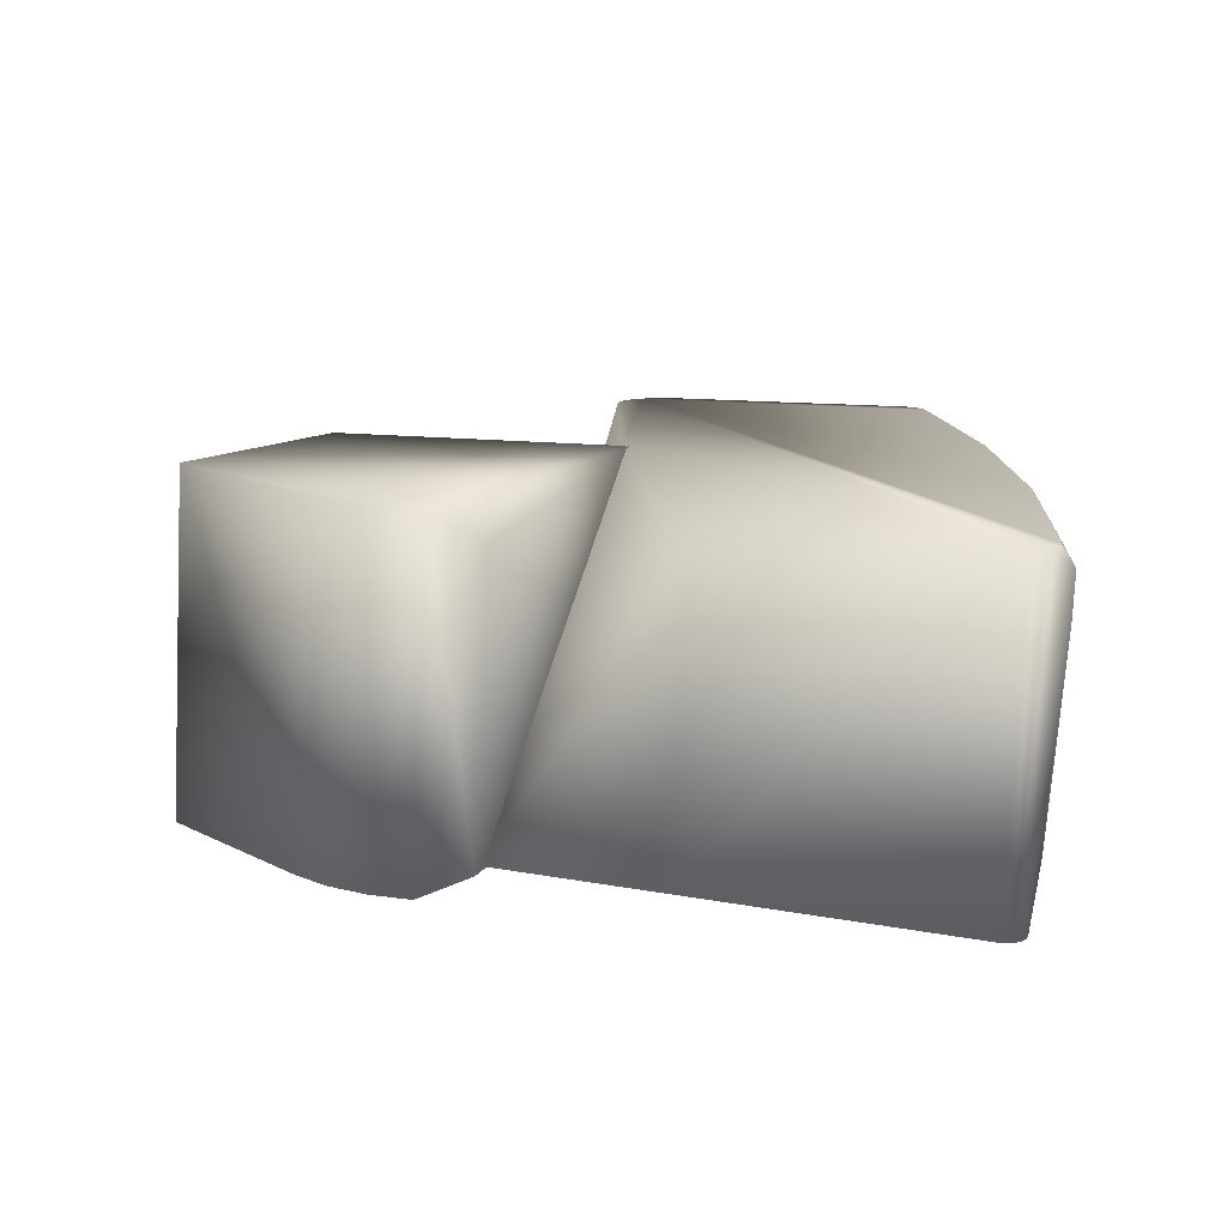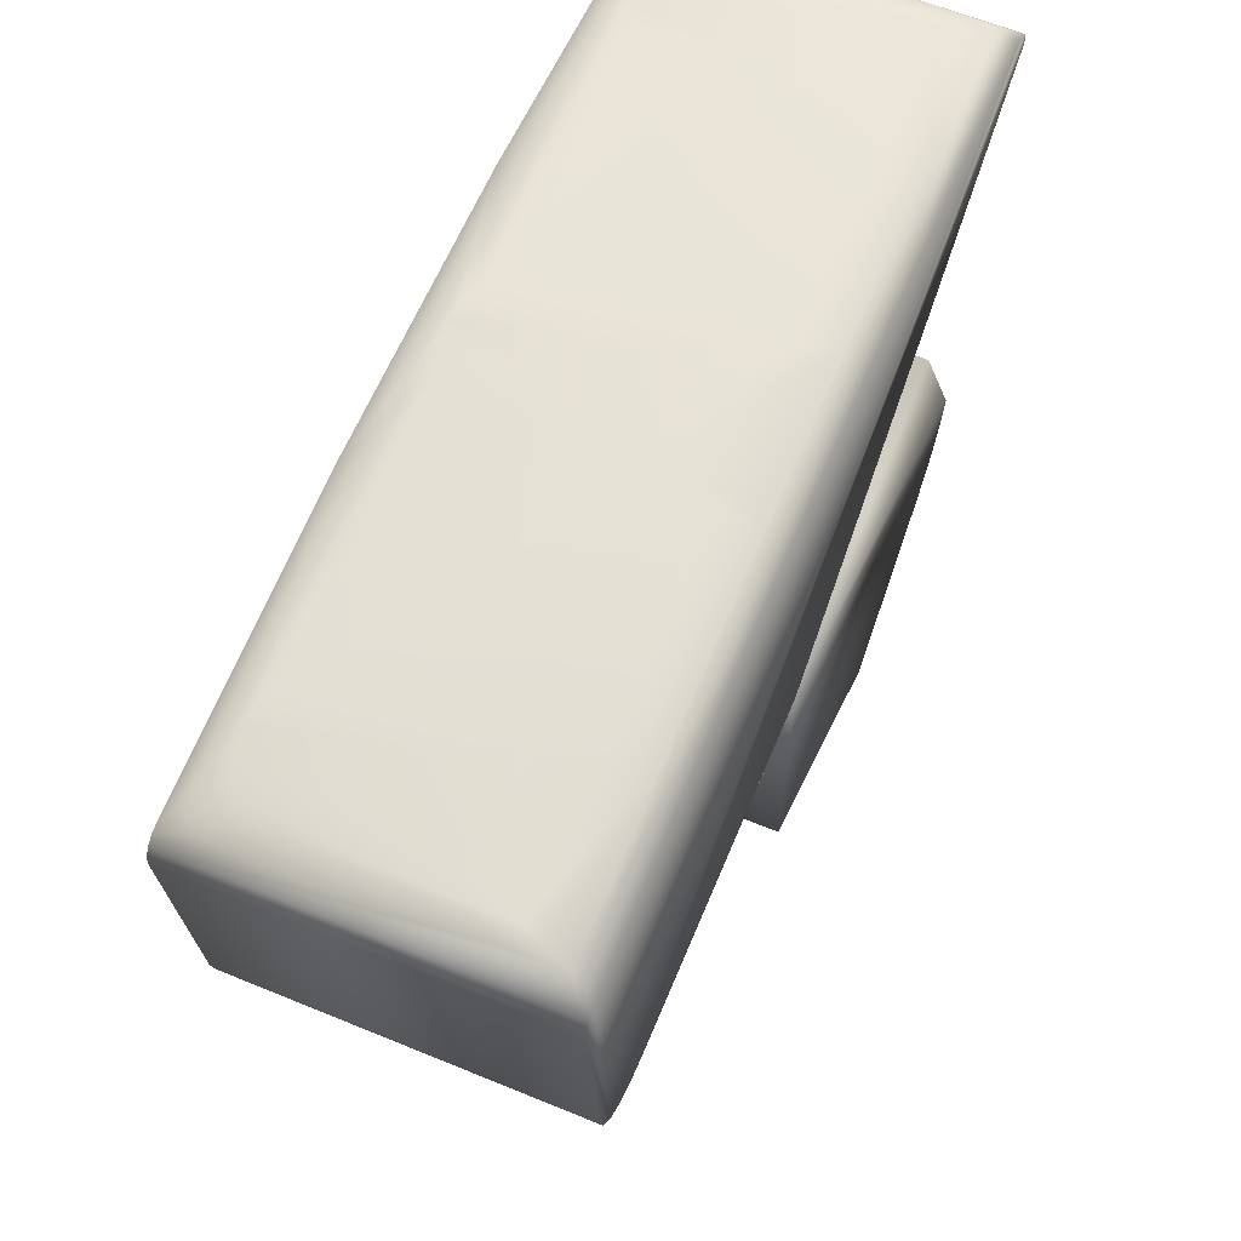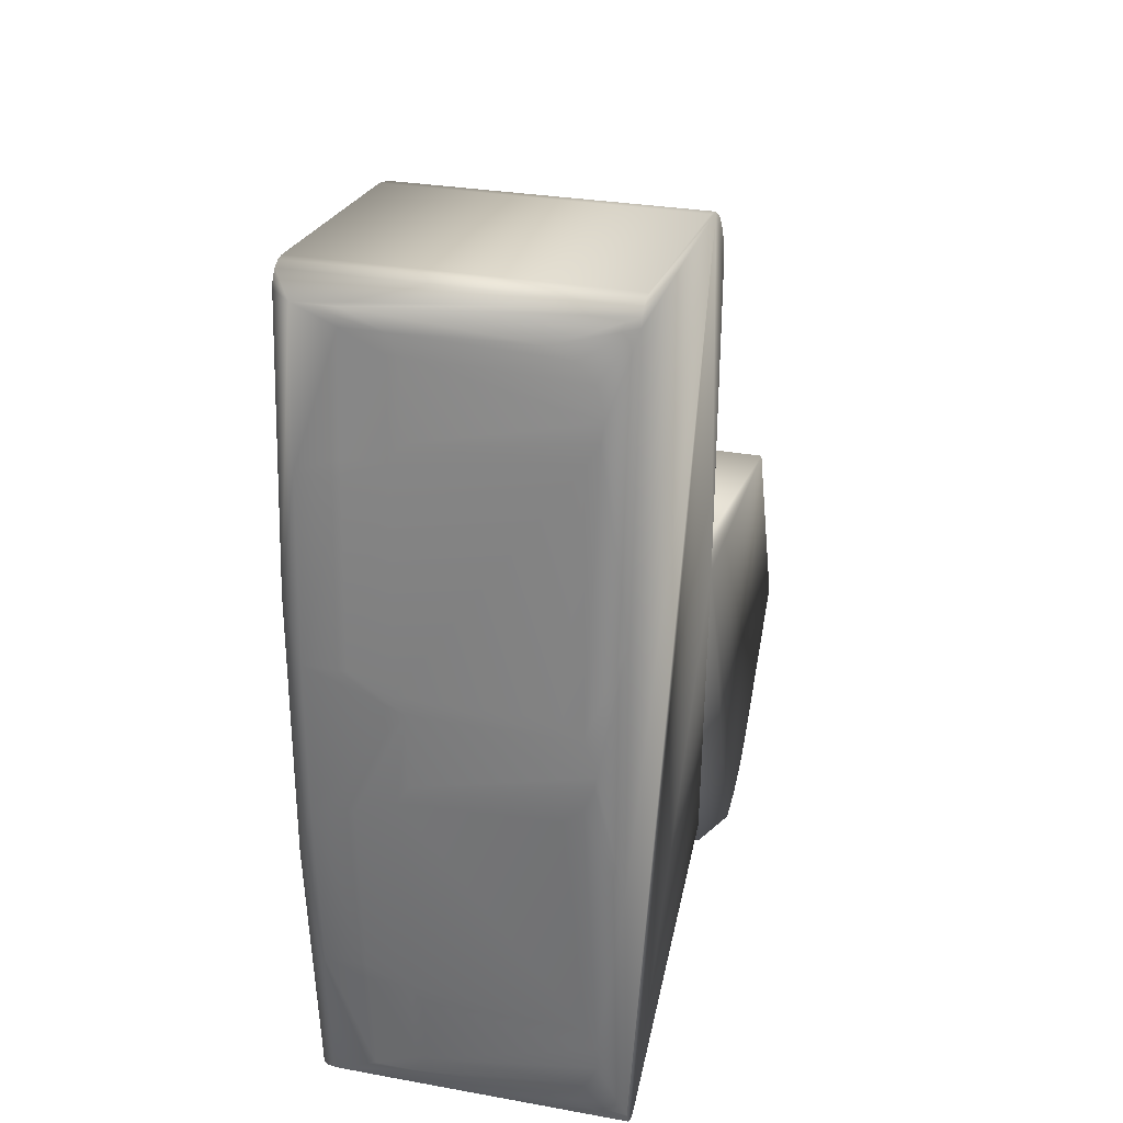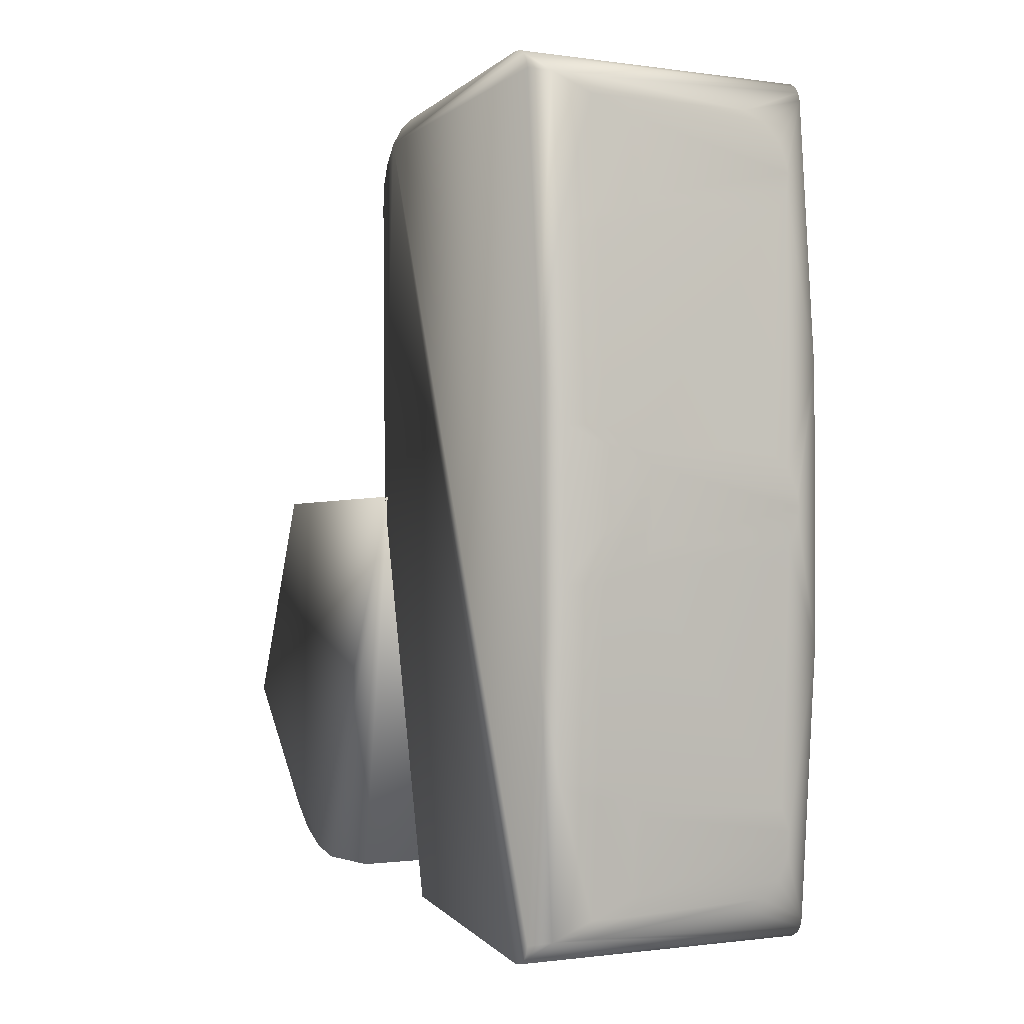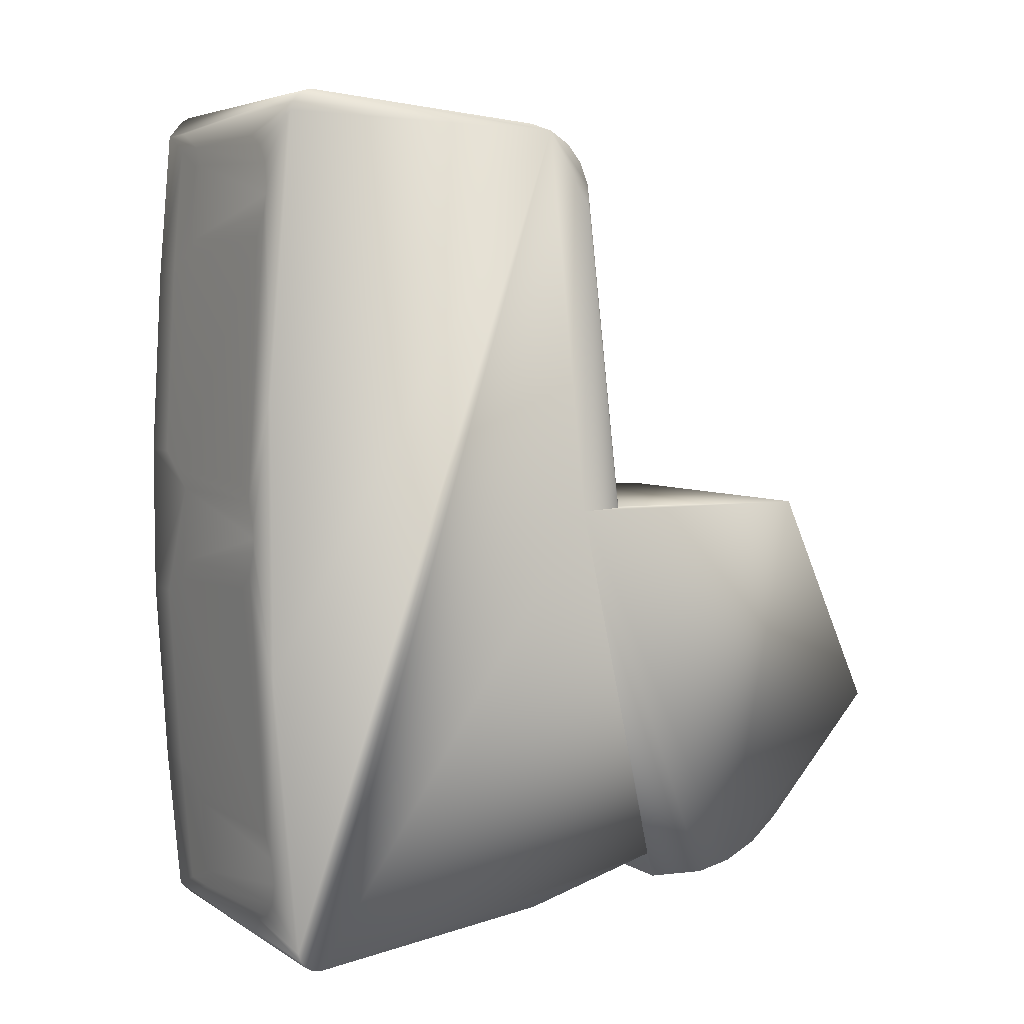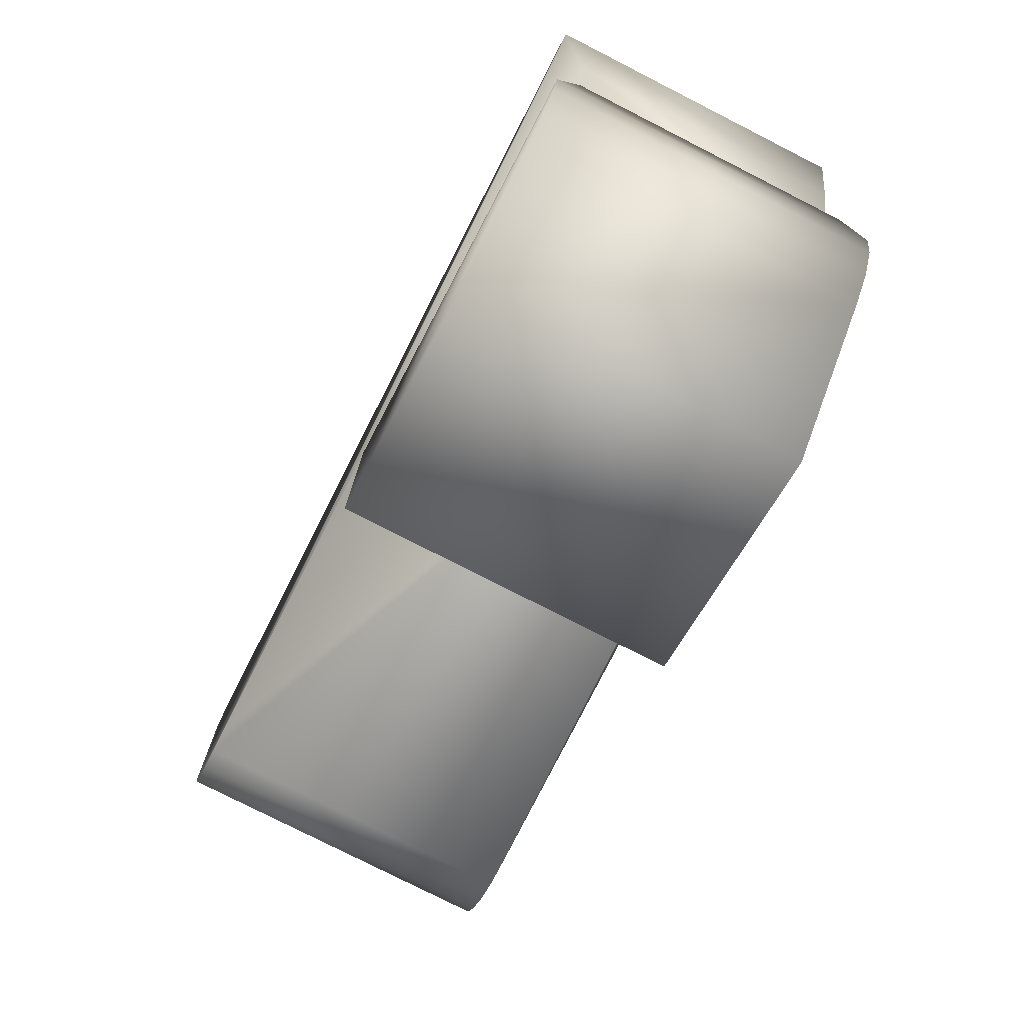
<metadata>
{"format":"obj","ext":"obj","renderer":"f3d","projection":"perspective","resolution":1024,"background":"white","views":[{"elev":-78.2,"azim":-92.7,"up":"+Y"},{"elev":62.5,"azim":-157.4,"up":"+Z"},{"elev":29.2,"azim":15.2,"up":"+Y"},{"elev":-1.0,"azim":-27.4,"up":"+Y"},{"elev":5.2,"azim":60.3,"up":"+Y"},{"elev":-78.0,"azim":-27.0,"up":"+Z"}]}
</metadata>
<code>
v 0.0083 -0.04845 -0.05981
v -0.0295 0.05674 -0.006401
v -0.0295 -0.05514 -0.003478
v 0.0113 0.018 0
v -0.0295 0.001678 -0.04645
v 0.0113 -0.05605 -0.004211
v -0.027 0.0098 0.0017
v 0.0113 0.05156 -0.04367
v -0.0265 -0.05378 -0.0402
v -0.0215 0.05356 -0.001405
v -0.0295 0.018 0
v 0.006472 -0.03906 -0.000739
v 0.0113 0.001678 -0.04645
v -0.0295 0.04916 -0.04568
v -0.0295 -0.05674 -0.006401
v 0.0083 -0.05378 -0.0402
v 0.005945 0.03841 -0.000682
v 0.0113 0.05661 -0.005237
v -0.0295 -0.018 0
v -0.027 0.05356 -0.001405
v 0.0113 -0.018 0
v -0.0215 -0.05356 -0.001405
v 0.0113 -0.05674 -0.006401
v 0.0113 0.04314 -0.04707
v -0.0295 0.05398 -0.03798
v -0.0295 0.04314 -0.04707
v -0.0295 -0.05605 -0.004211
v -0.016 0.03633 0.000103
v 0.004 0.006928 0.0011
v 0.0113 0.05401 -0.003151
v -0.0295 0.05401 -0.003151
v -0.027 0.03404 0.000303
v -0.0295 0.05605 -0.004211
v 0.0113 -0.05401 -0.003151
v -0.027 -0.05356 -0.001405
v -0.0215 -0.0098 0.0017
v 0.0113 0.04626 -0.04685
v -0.0295 0.05322 -0.04102
v 0.0113 0.05398 -0.03798
v -0.0295 -0.05661 -0.005237
v -0.0145 0.04878 -0.000986
v 0.006472 0.004702 0.0011
v -0.016 0.0075 0.0017
v 0.0113 0.05514 -0.003478
v 0.008 0.04375 -0.001148
v -0.0215 0.03404 0.000303
v -0.0295 0.05661 -0.005237
v -0.0295 0.05514 -0.003478
v 0.007825 -0.04209 -0.001003
v 0.0113 -0.05514 -0.003478
v -0.0295 -0.05401 -0.003151
v -0.016 -0.03633 0.000103
v 0.006472 -0.004702 0.0011
v -0.027 -0.0098 0.0017
v 0.0113 0.04916 -0.04568
v -0.0295 0.04626 -0.04685
v -0.0295 0.05156 -0.04367
v 0.0113 0.05674 -0.006401
v 0.0113 -0.05661 -0.005237
v -0.0215 0.05127 -0.001204
v 0.007608 0.04128 -0.000933
v 0.001663 0.05154 -0.00183
v 0.0113 0.05605 -0.004211
v -0.0145 0.03882 -0.000115
v -0.0215 0.0098 0.0017
v 0.004 -0.05065 -0.001752
v -0.016 -0.0075 0.0017
v -0.016 -0.04878 -0.000986
v -0.0145 -0.03882 -0.000115
v 0.008 0 0.0011
v -0.027 -0.03404 0.000303
v 0.0113 0.05322 -0.04102
v -0.016 0.05127 -0.001204
v -0.0215 0.03633 0.000103
v 0.006928 0.04773 -0.001497
v 0.007825 -0.0454 -0.001293
v 0.000836 -0.05167 -0.001842
v 0.004 -0.006928 0.0011
v -0.0215 -0.05127 -0.001204
v -0.016 -0.05127 -0.001204
v -0.0145 -0.04878 -0.000986
v 0.007825 -0.001663 0.0011
v 0.007825 0.001663 0.0011
v -0.0145 -0.005 0.0017
v -0.0215 -0.03404 0.000303
v -0.016 0.04878 -0.000986
v 0.007956 0.04458 -0.001221
v 0.004702 0.05019 -0.001712
v 0.006472 -0.04843 -0.001558
v -0.0215 -0.03633 0.000103
v -0.0145 0.005 0.0017
v -0.0265 -0.05204 -0.06013
v 0.0113 0.001616 -0.08158
v -0.0295 0.002005 -0.04533
v -0.0295 -0.028 -0.095
v 0.0113 -0.04825 -0.07565
v -0.0295 0.001616 -0.08158
v -0.0295 -0.05149 -0.06637
v 0.0083 0.002005 -0.04533
v 0.0113 -0.028 -0.095
v 0.0083 -0.05204 -0.06013
v -0.0295 -0.04825 -0.07565
v -0.0295 -0.04503 -0.07941
v 0.0113 -0.05149 -0.06637
v 0.0113 -0.04503 -0.07941
v -0.0295 -0.05045 -0.07121
v 0.0113 -0.05045 -0.07121
f 9 5 1
f 15 5 9
f 16 9 1
f 16 15 9
f 23 1 13
f 23 16 1
f 23 15 16
f 24 13 1
f 26 1 5
f 31 11 20
f 32 20 11
f 32 11 7
f 35 3 27
f 35 27 6
f 35 6 22
f 37 24 1
f 39 25 2
f 42 17 29
f 43 29 17
f 43 42 29
f 43 17 28
f 45 4 30
f 46 32 7
f 47 33 18
f 48 31 20
f 48 20 33
f 49 34 21
f 50 22 6
f 51 35 19
f 51 3 35
f 53 49 21
f 53 12 49
f 54 7 11
f 54 11 19
f 56 37 1
f 56 1 26
f 56 55 37
f 56 14 55
f 57 14 56
f 57 55 14
f 57 8 55
f 57 25 38
f 57 2 25
f 57 47 2
f 57 33 47
f 57 48 33
f 57 31 48
f 57 11 31
f 57 19 11
f 57 51 19
f 57 3 51
f 57 27 3
f 57 40 27
f 57 15 40
f 57 5 15
f 57 56 26
f 57 26 5
f 58 39 2
f 58 47 18
f 58 2 47
f 59 40 15
f 59 15 23
f 59 6 27
f 59 27 40
f 60 20 32
f 61 42 4
f 61 17 42
f 61 4 45
f 62 44 10
f 62 30 44
f 63 10 44
f 63 18 33
f 63 33 20
f 63 20 10
f 64 45 41
f 64 41 28
f 64 61 45
f 64 28 17
f 64 17 61
f 65 43 28
f 65 28 46
f 65 46 7
f 67 52 12
f 67 36 52
f 69 49 12
f 69 12 52
f 70 21 4
f 71 54 19
f 71 19 35
f 72 25 39
f 72 8 57
f 72 55 8
f 72 38 25
f 72 57 38
f 72 39 58
f 72 37 55
f 72 58 18
f 72 18 63
f 72 24 37
f 72 13 24
f 72 23 13
f 72 59 23
f 72 6 59
f 72 50 6
f 72 34 50
f 72 21 34
f 72 4 21
f 72 30 4
f 72 63 44
f 72 44 30
f 73 62 10
f 73 10 20
f 73 20 60
f 74 60 32
f 74 46 28
f 74 32 46
f 75 73 41
f 76 34 49
f 77 50 34
f 77 34 66
f 77 66 22
f 77 22 50
f 78 67 12
f 78 12 53
f 78 53 67
f 79 71 35
f 80 22 66
f 80 79 35
f 80 35 22
f 81 69 52
f 81 68 79
f 81 52 68
f 81 79 80
f 81 76 49
f 81 49 69
f 82 53 21
f 82 21 70
f 83 70 4
f 83 4 42
f 84 82 70
f 84 67 53
f 84 53 82
f 85 52 36
f 85 36 54
f 85 54 71
f 86 73 60
f 86 41 73
f 86 60 74
f 86 74 28
f 86 28 41
f 87 45 30
f 87 30 75
f 87 75 41
f 87 41 45
f 88 75 30
f 88 30 62
f 88 62 73
f 88 73 75
f 89 66 34
f 89 34 76
f 89 80 66
f 89 81 80
f 89 76 81
f 90 79 68
f 90 68 52
f 90 71 79
f 90 85 71
f 90 52 85
f 91 83 42
f 91 42 43
f 91 84 70
f 91 70 83
f 91 43 65
f 91 65 7
f 91 7 54
f 91 54 36
f 91 36 67
f 91 67 84
f 97 93 95
f 98 92 94
f 99 13 93
f 99 97 94
f 99 93 97
f 100 95 93
f 101 13 99
f 101 92 98
f 101 94 92
f 101 99 94
f 104 13 101
f 104 101 98
f 105 103 95
f 105 95 100
f 105 96 102
f 105 102 103
f 106 103 102
f 106 98 94
f 106 94 97
f 106 97 95
f 106 95 103
f 107 106 102
f 107 96 105
f 107 102 96
f 107 104 98
f 107 98 106
f 107 13 104
f 107 93 13
f 107 105 100
f 107 100 93

</code>
